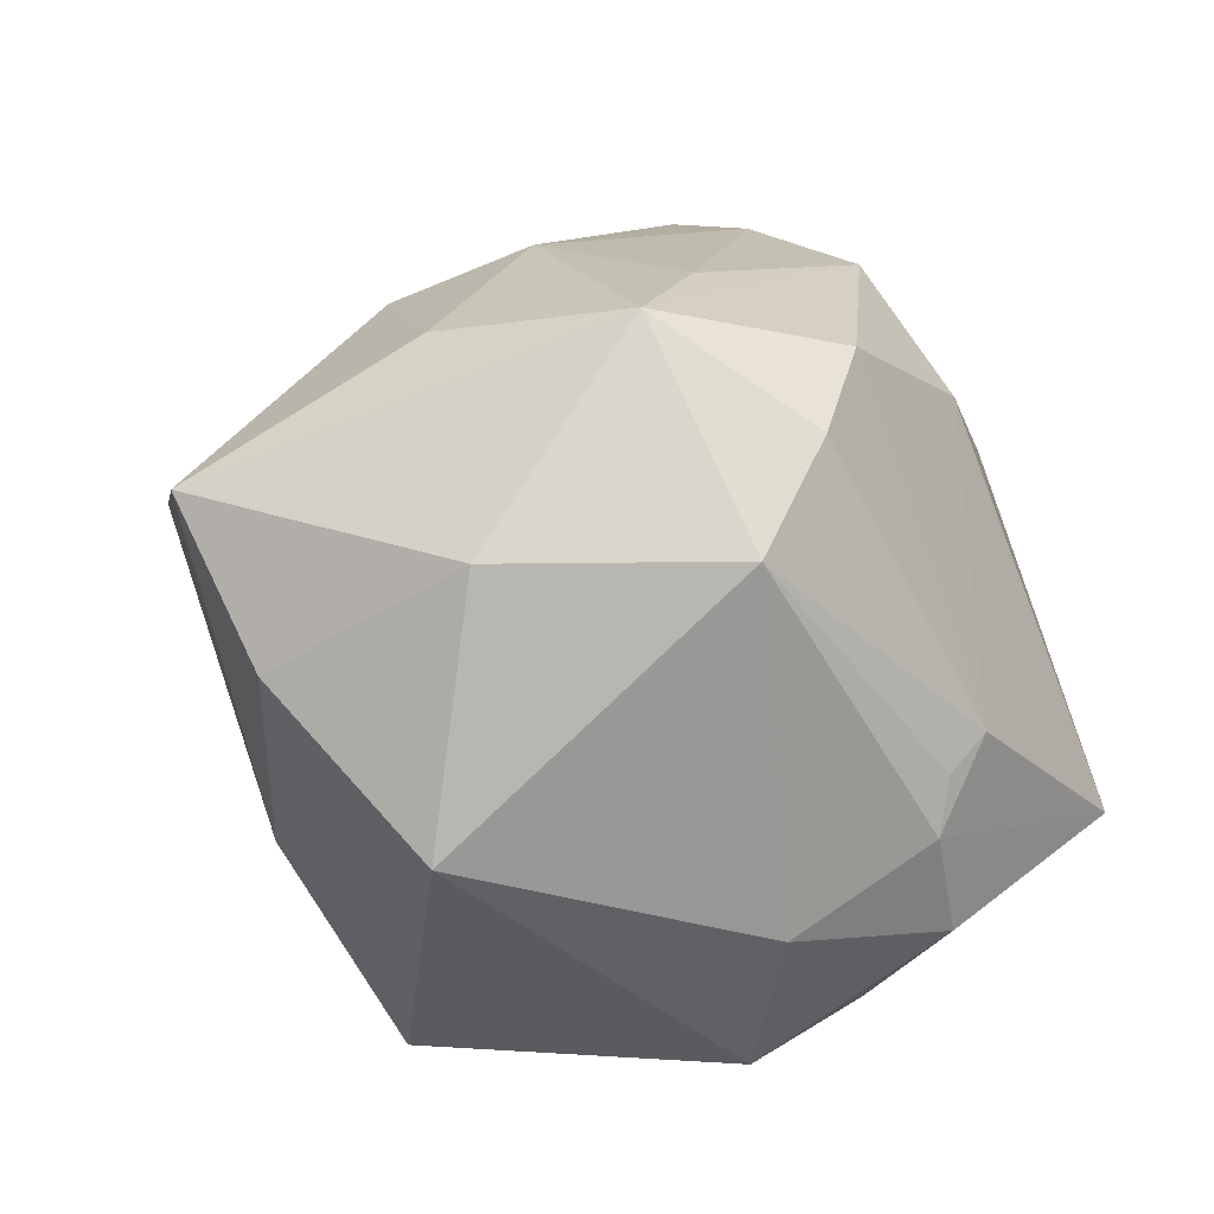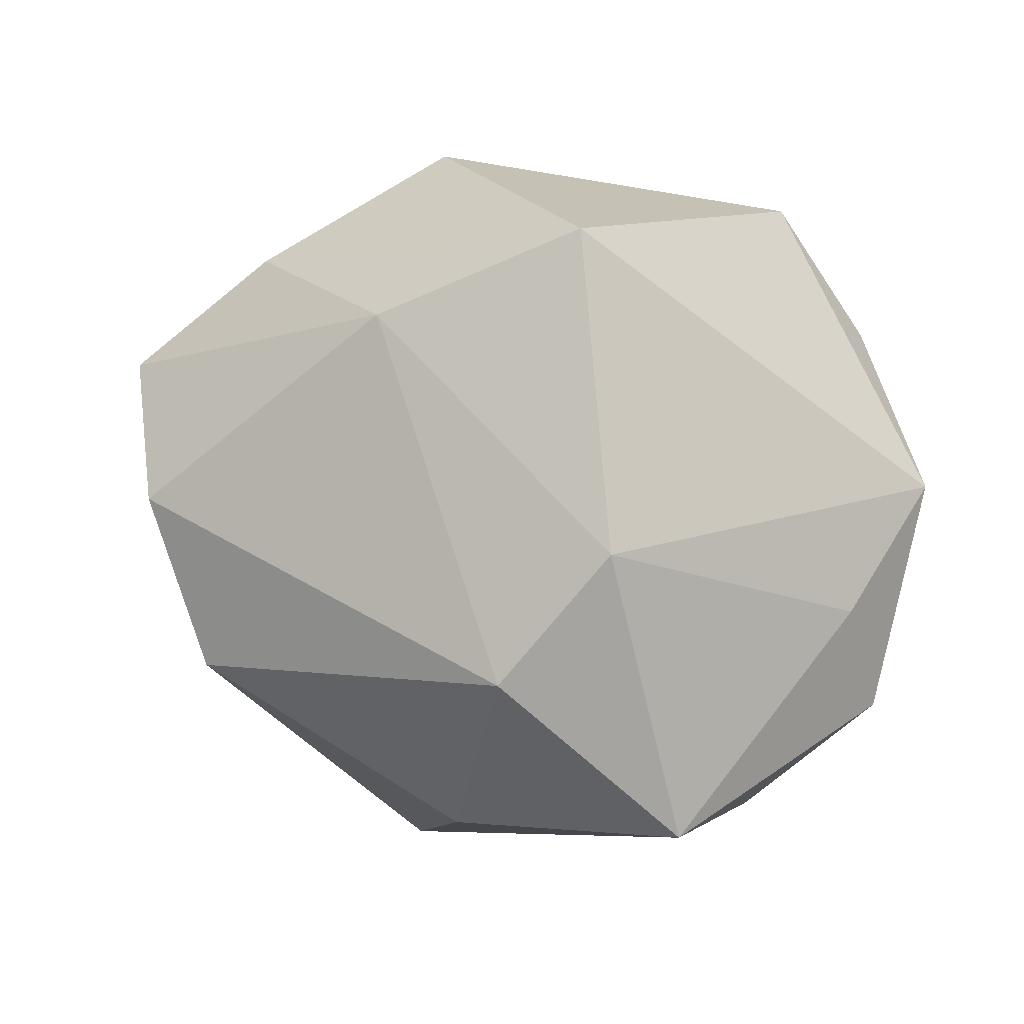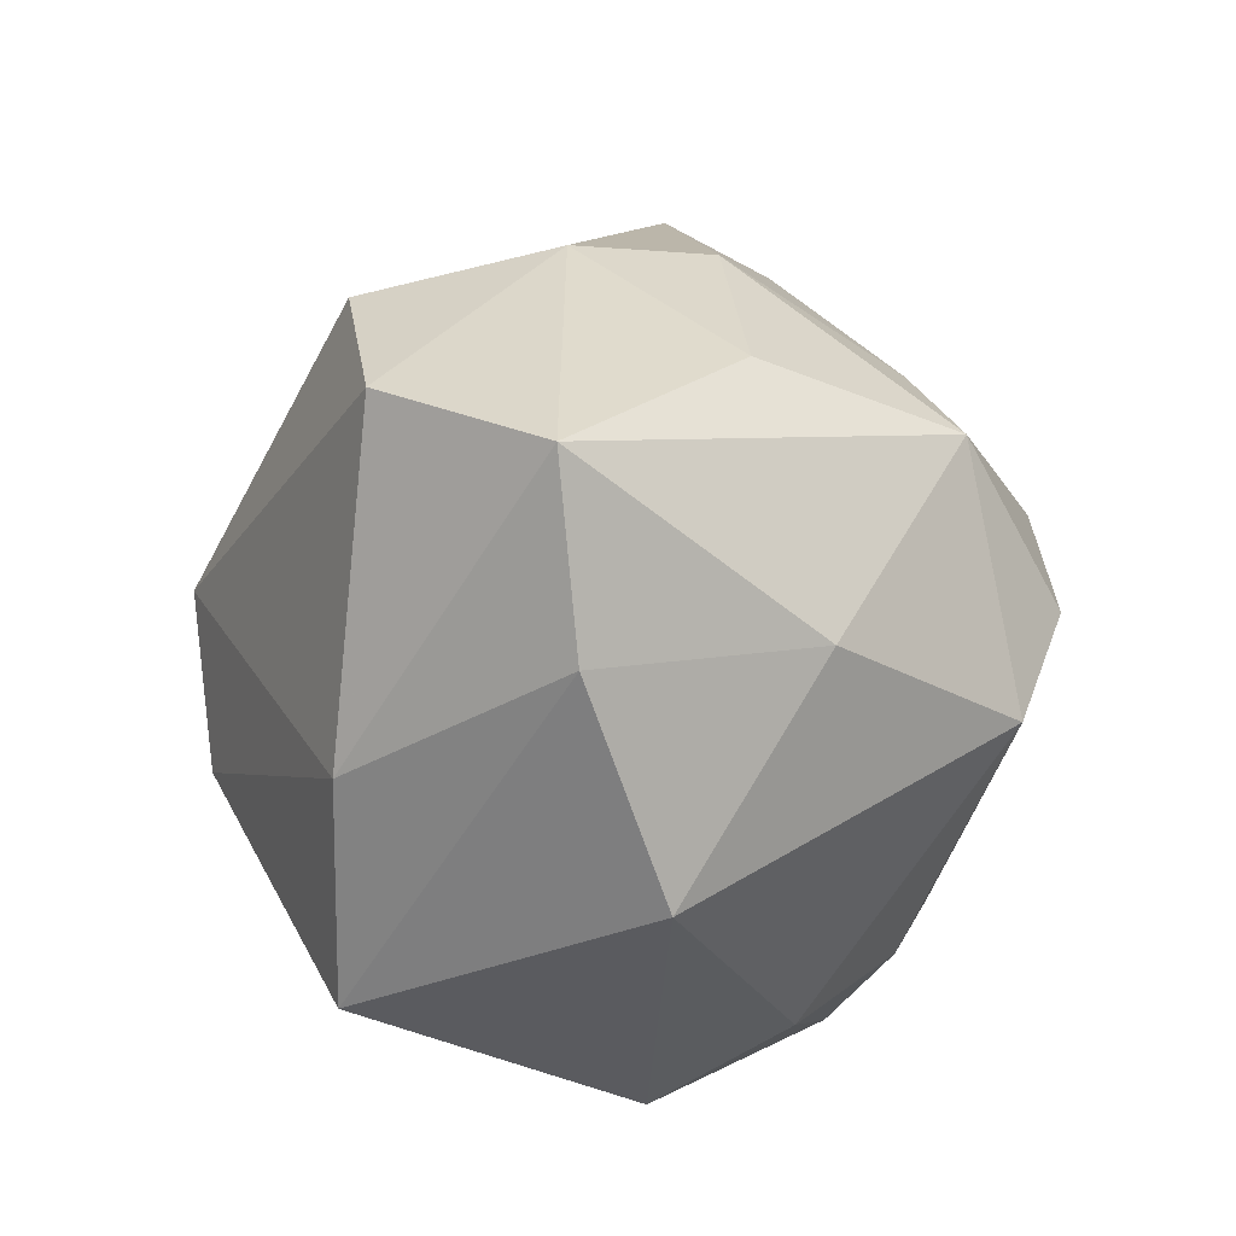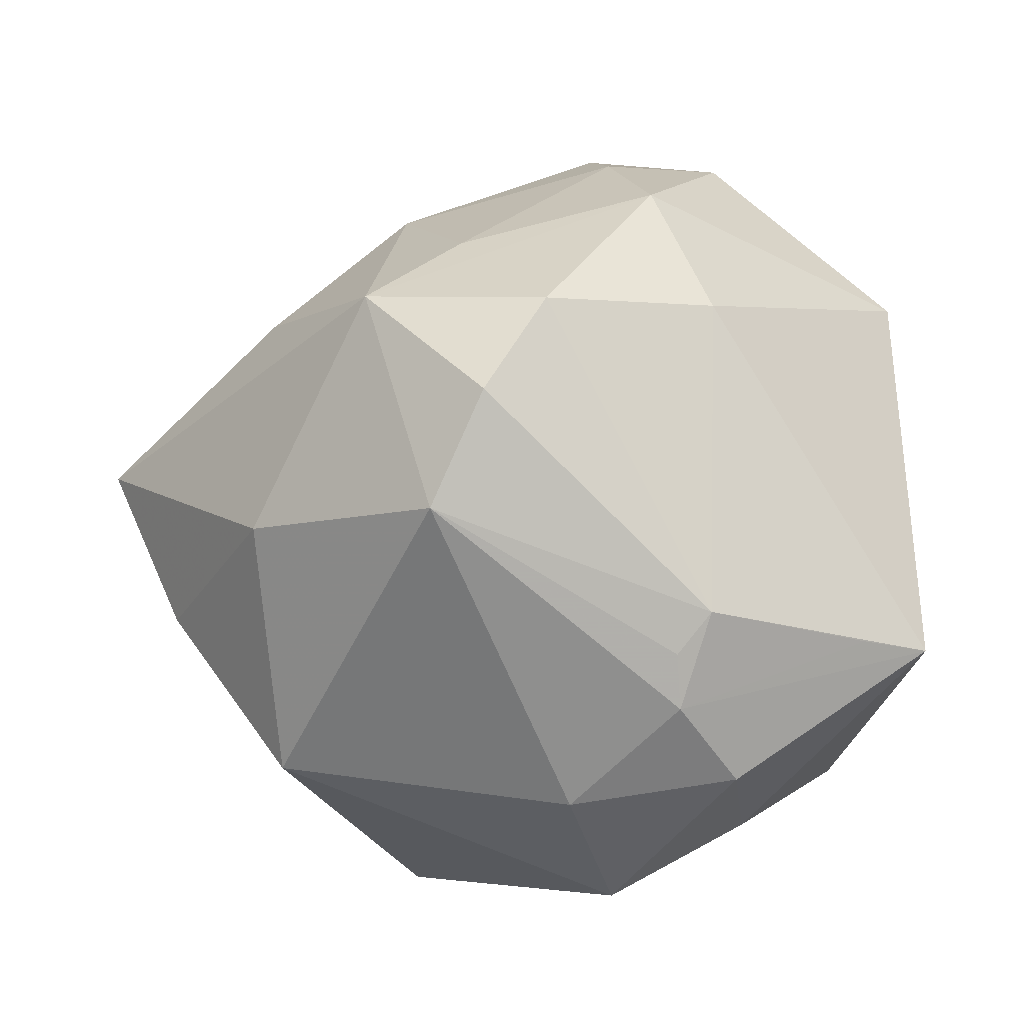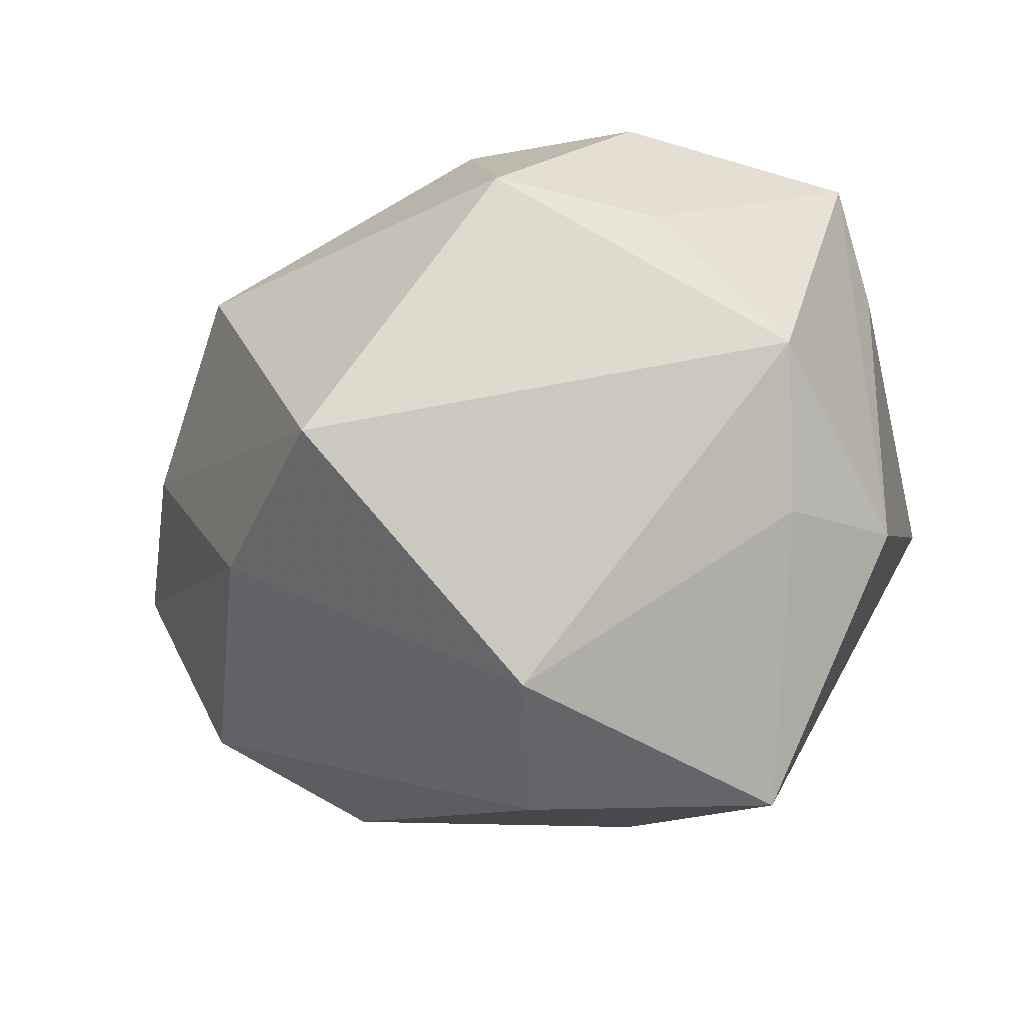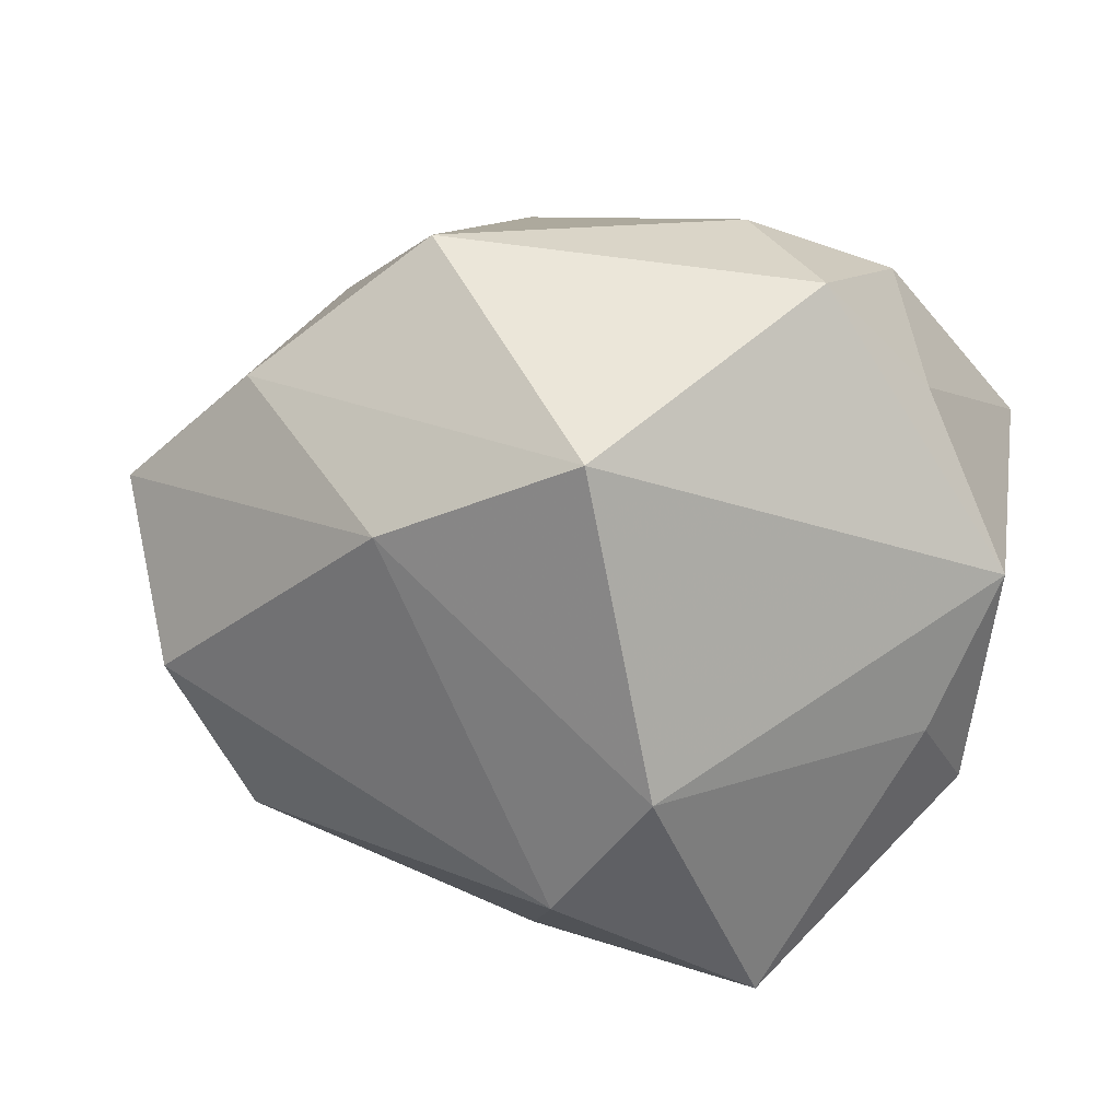
<metadata>
{"format":"obj","ext":"obj","renderer":"f3d","projection":"perspective","resolution":1024,"background":"white","views":[{"elev":-26.8,"azim":-30.5,"up":"+Y"},{"elev":-71.3,"azim":-21.8,"up":"+Z"},{"elev":-18.7,"azim":-82.7,"up":"+Y"},{"elev":70.1,"azim":5.1,"up":"+Z"},{"elev":-47.5,"azim":20.7,"up":"+Z"},{"elev":-42.2,"azim":-14.8,"up":"+Z"}]}
</metadata>
<code>
v 0.01311 -0.02006 0.02534
v 0.01384 -0.02438 0.02258
v -0.01039 0.01916 0.02572
v -0.0109 -0.03309 -0.02083
v -0.04468 0.0009004 0.001523
v 0.03692 -0.01472 0.01586
v -0.003601 0.005359 -0.03627
v -0.01716 0.02807 0.01086
v -0.02509 -0.01813 -0.01864
v 0.03108 -0.02006 -0.01159
v 0.02718 -0.008227 -0.02074
v 0.01396 0.03712 0.01013
v -0.01011 -0.01113 0.03418
v -0.02343 -0.02939 0.007381
v -0.02884 0.01372 0.01436
v 0.02162 -0.02936 0.0003679
v -0.01846 0.01051 0.03068
v 0.007469 0.02682 0.02404
v 0.01589 -0.0162 0.02681
v -0.006248 -0.0006798 0.03773
v -0.03887 0.008433 -0.01387
v -0.0001906 0.02492 -0.02382
v 0.0369 -0.006425 0.007809
v 0.01406 0.01388 0.02758
v 0.00304 0.03508 0.01355
v -0.03647 -0.01385 0.002058
v 0.009328 -0.03778 0.001474
v 0.01977 -0.02883 0.01601
v 0.01752 0.0134 -0.03567
v -0.02798 0.02097 -0.01788
v -0.02507 0.02592 -0.0006729
v 0.03404 0.0007826 -0.01763
v 0.001018 0.04019 0.004331
v 0.03077 -0.01527 0.01899
v 0.004531 -0.03225 0.0145
v -0.001506 0.009719 0.03544
v -0.02747 -0.00973 0.02036
v 0.03311 0.02467 0.006342
v 0.001224 -0.009625 -0.03522
f 12 29 33
f 39 29 11
f 7 29 39
f 14 4 27
f 18 17 36
f 32 11 29
f 10 4 39
f 39 11 10
f 27 4 10
f 11 32 10
f 39 4 9
f 9 7 39
f 9 21 7
f 5 21 9
f 7 21 30
f 25 12 33
f 25 18 12
f 33 8 25
f 24 18 36
f 5 17 15
f 17 8 15
f 27 10 16
f 4 14 26
f 26 9 4
f 5 9 26
f 33 29 22
f 22 30 33
f 29 7 22
f 7 30 22
f 31 8 33
f 33 30 31
f 5 15 31
f 31 15 8
f 31 21 5
f 31 30 21
f 36 17 20
f 17 13 20
f 37 17 5
f 37 13 17
f 5 26 37
f 14 13 37
f 37 26 14
f 3 8 17
f 3 25 8
f 17 18 3
f 18 25 3
f 12 18 38
f 18 24 38
f 23 32 38
f 29 12 38
f 38 32 29
f 27 16 28
f 35 14 27
f 27 28 35
f 35 28 2
f 35 13 14
f 35 2 13
f 19 20 13
f 19 2 34
f 36 20 19
f 19 24 36
f 6 38 24
f 6 19 34
f 24 19 6
f 23 38 6
f 6 32 23
f 6 10 32
f 6 16 10
f 6 28 16
f 34 2 6
f 2 28 6
f 13 2 1
f 1 19 13
f 2 19 1

</code>
